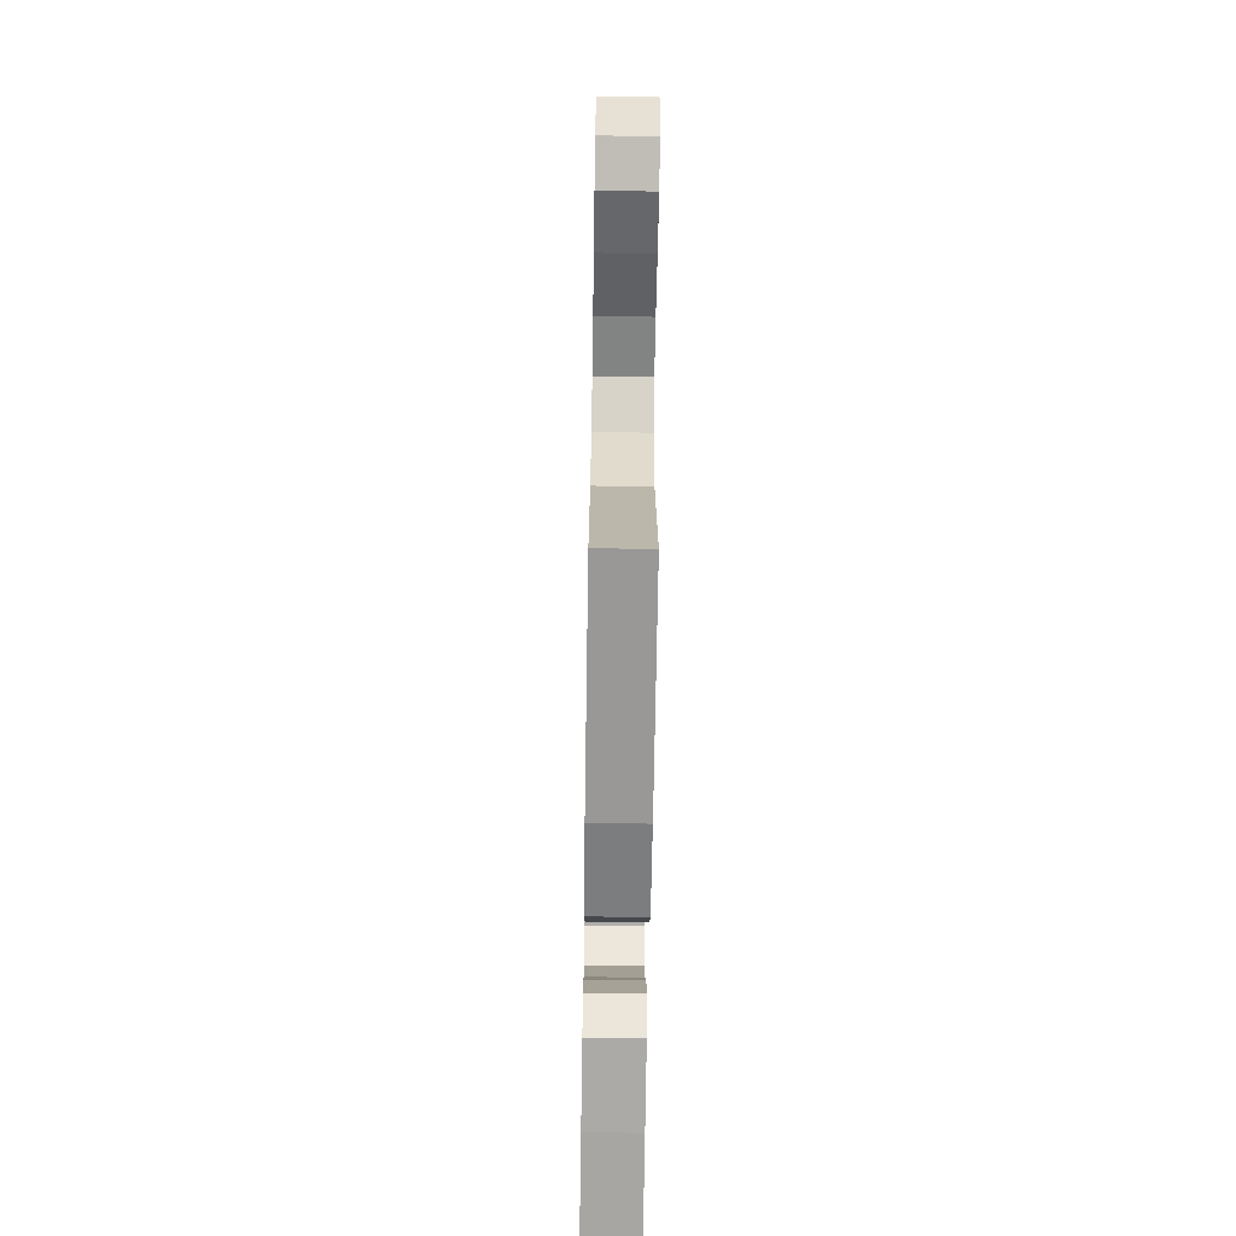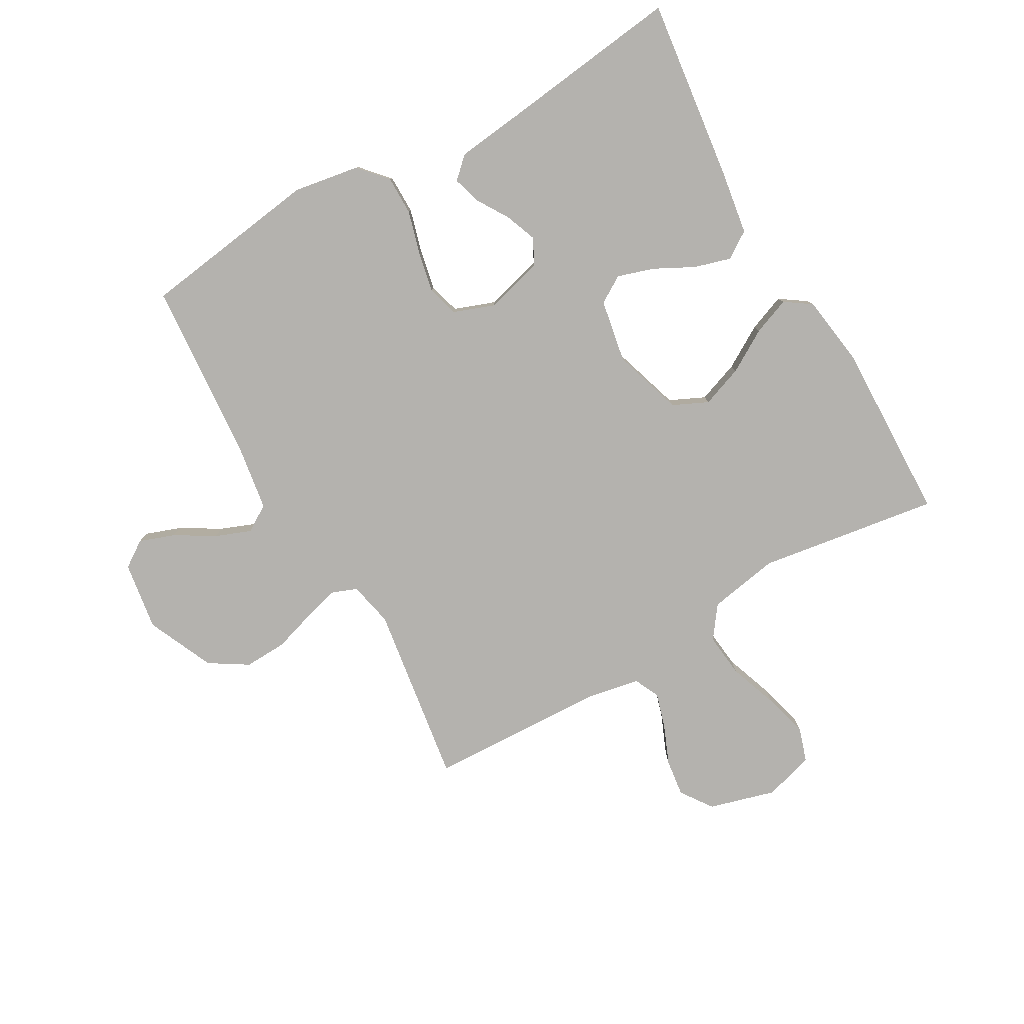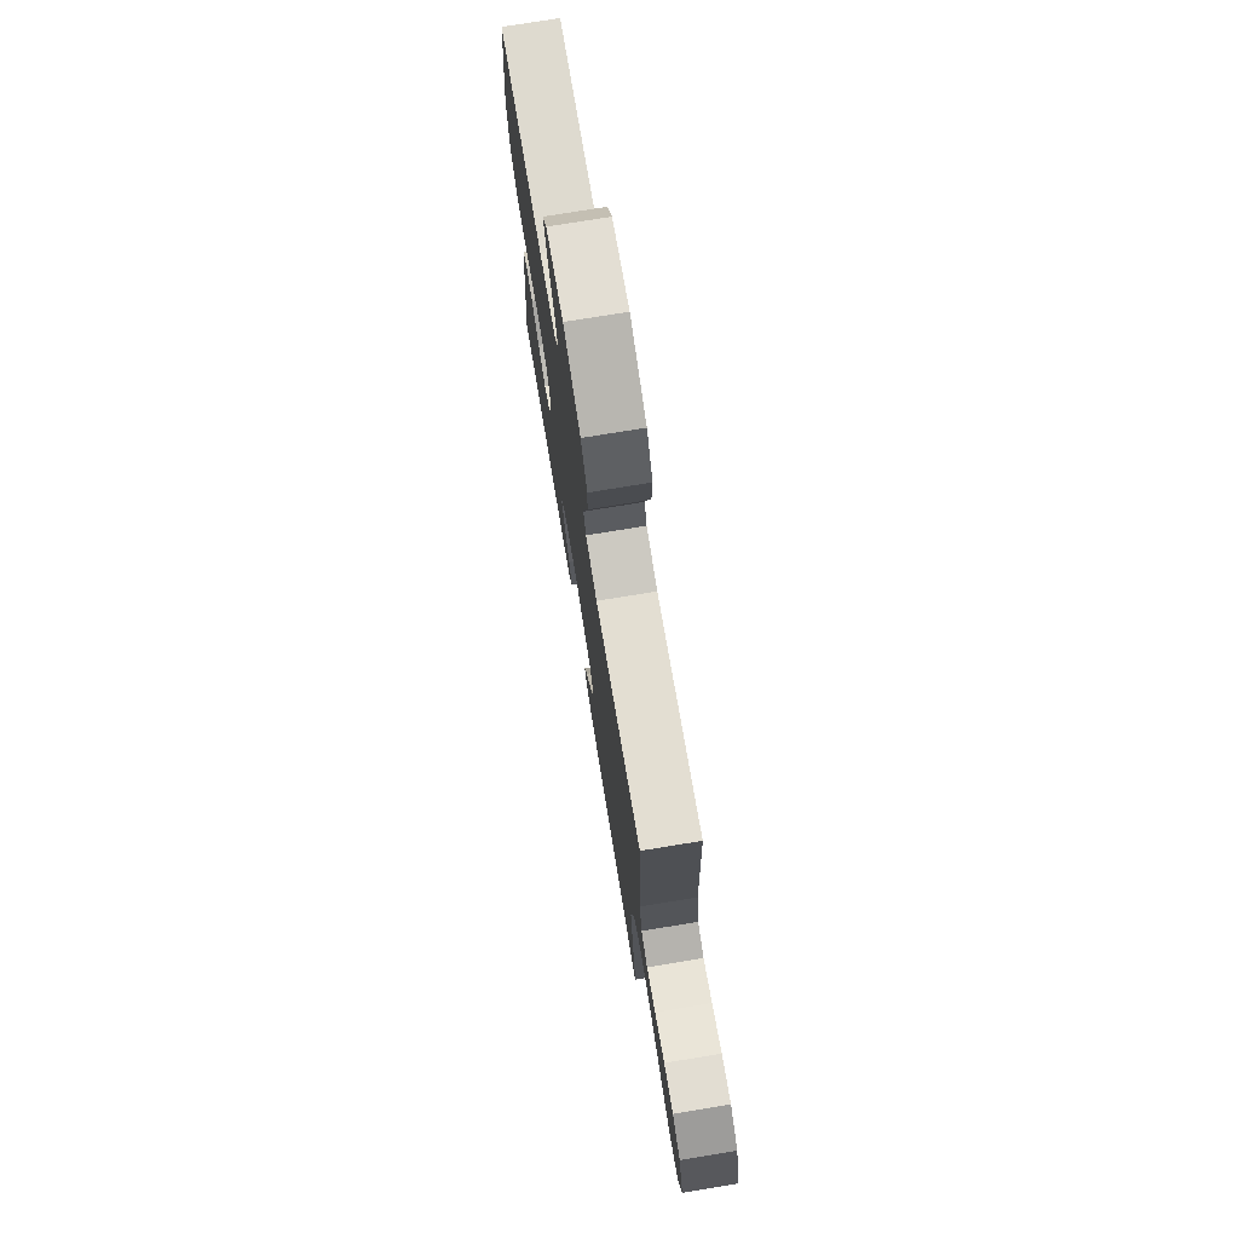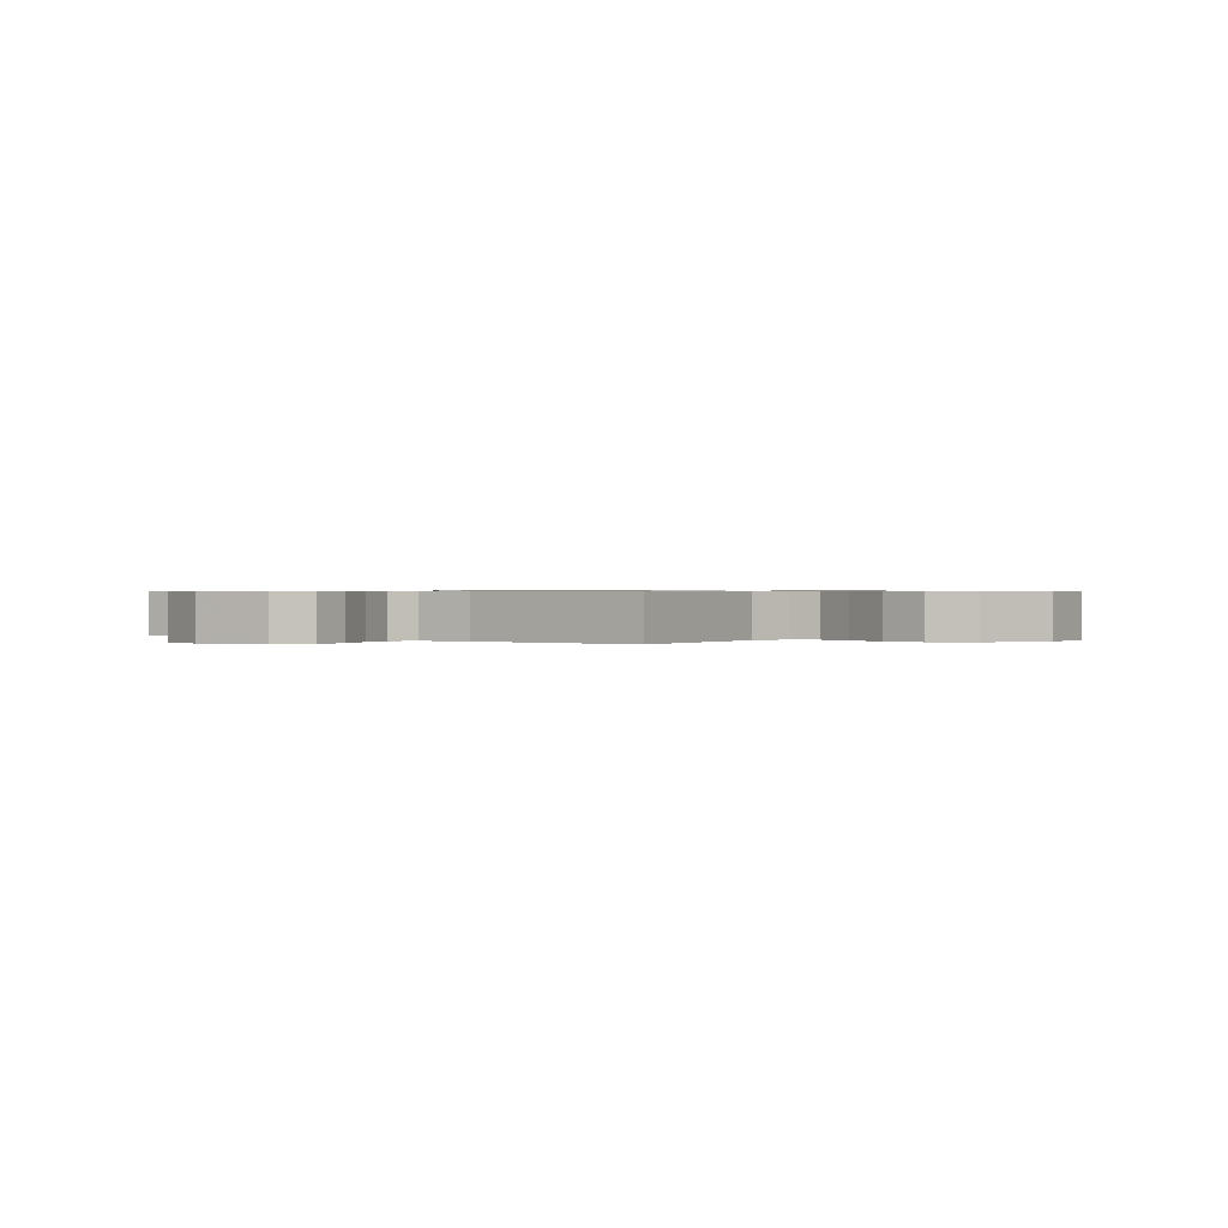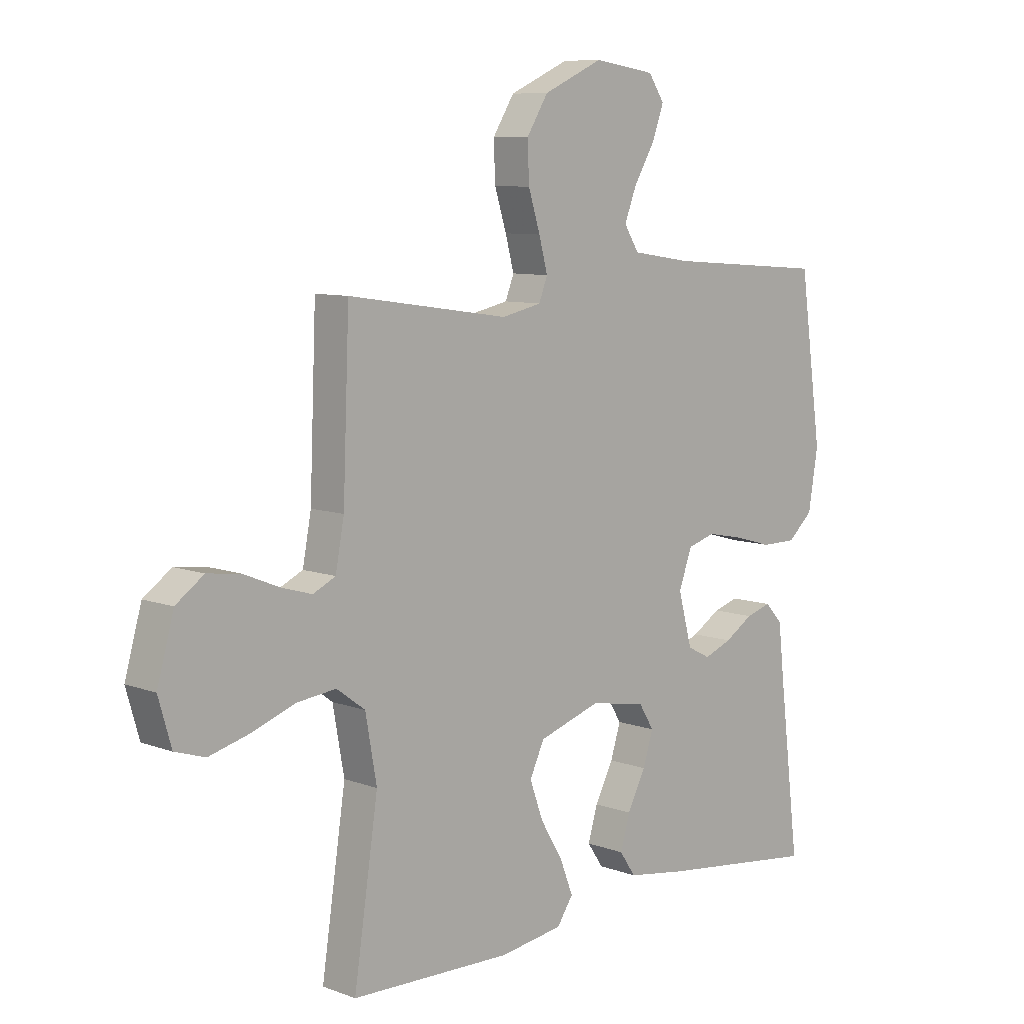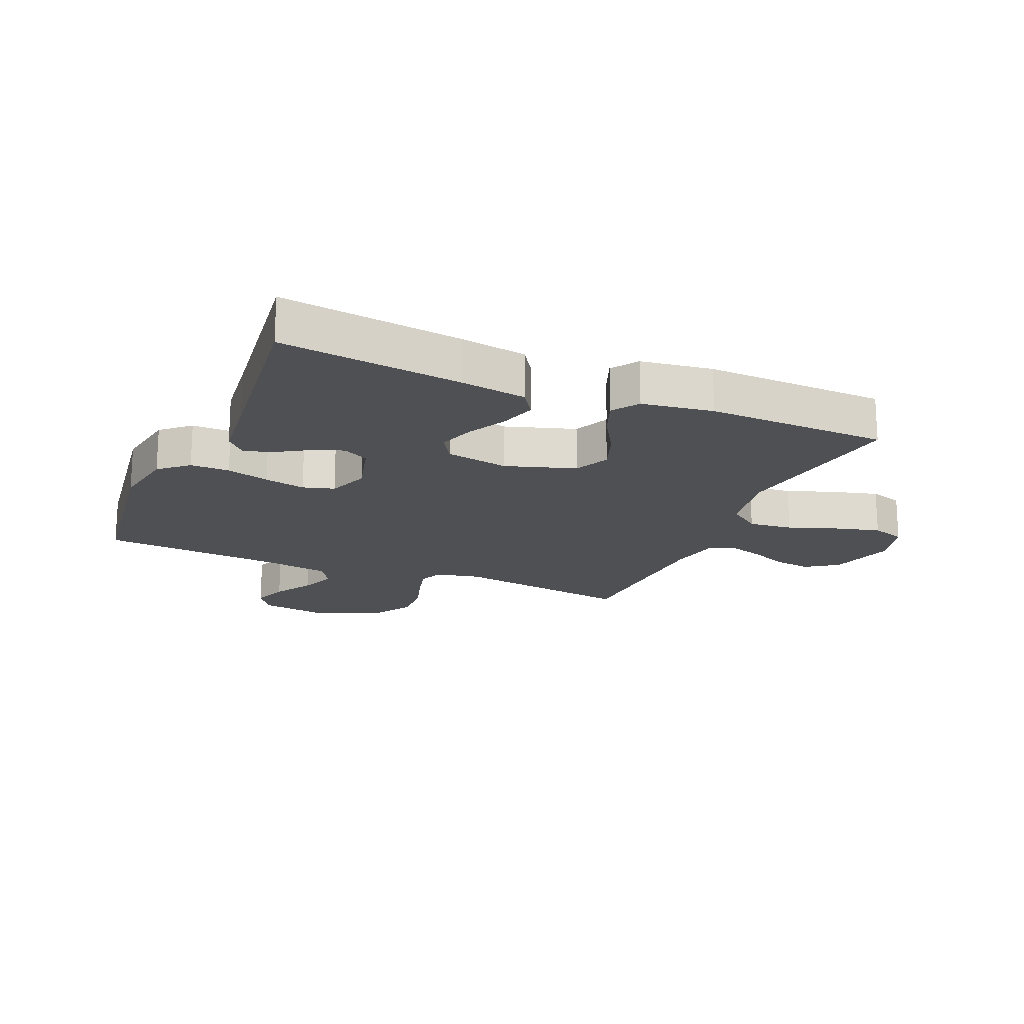
<metadata>
{"format":"obj","ext":"obj","renderer":"f3d","projection":"perspective","resolution":1024,"background":"white","views":[{"elev":-67.2,"azim":-90.9,"up":"+Z"},{"elev":-79.7,"azim":119.7,"up":"+Y"},{"elev":75.1,"azim":-99.3,"up":"+Z"},{"elev":0.6,"azim":-50.6,"up":"+Y"},{"elev":8.6,"azim":-45.1,"up":"+Z"},{"elev":-18.5,"azim":156.8,"up":"+Y"}]}
</metadata>
<code>
v -0.5 0.07 0.5
v -0.2 0.07 0.456
v -0.126 0.07 0.472
v -0.11 0.07 0.513
v -0.126 0.07 0.573
v -0.148 0.07 0.643
v -0.151 0.07 0.714
v -0.111 0.07 0.778
v 0 0.07 0.828
v 0.114 0.07 0.811
v 0.144 0.07 0.767
v 0.123 0.07 0.708
v 0.084 0.07 0.643
v 0.061 0.07 0.584
v 0.089 0.07 0.54
v 0.2 0.07 0.523
v 0.5 0.07 0.5
v 0.542 0.07 0.2
v 0.524 0.07 0.091
v 0.477 0.07 0.049
v 0.412 0.07 0.049
v 0.341 0.07 0.069
v 0.273 0.07 0.083
v 0.221 0.07 0.068
v 0.196 0.07 0
v 0.222 0.07 -0.096
v 0.265 0.07 -0.118
v 0.317 0.07 -0.098
v 0.37 0.07 -0.065
v 0.417 0.07 -0.051
v 0.45 0.07 -0.086
v 0.463 0.07 -0.2
v 0.5 0.07 -0.5
v 0.2 0.07 -0.463
v 0.091 0.07 -0.446
v 0.061 0.07 -0.402
v 0.079 0.07 -0.341
v 0.113 0.07 -0.275
v 0.132 0.07 -0.215
v 0.104 0.07 -0.17
v 0 0.07 -0.151
v -0.116 0.07 -0.188
v -0.143 0.07 -0.246
v -0.118 0.07 -0.315
v -0.076 0.07 -0.385
v -0.052 0.07 -0.447
v -0.082 0.07 -0.491
v -0.2 0.07 -0.508
v -0.5 0.07 -0.5
v -0.455 0.07 -0.2
v -0.476 0.07 -0.083
v -0.529 0.07 -0.044
v -0.602 0.07 -0.052
v -0.683 0.07 -0.081
v -0.758 0.07 -0.101
v -0.814 0.07 -0.083
v -0.838 0.07 0
v -0.807 0.07 0.11
v -0.755 0.07 0.147
v -0.693 0.07 0.139
v -0.628 0.07 0.112
v -0.57 0.07 0.095
v -0.528 0.07 0.115
v -0.512 0.07 0.2
v -0.5 0 0.5
v -0.2 0 0.456
v -0.126 0 0.472
v -0.11 0 0.513
v -0.126 0 0.573
v -0.148 0 0.643
v -0.151 0 0.714
v -0.111 0 0.778
v 0 0 0.828
v 0.114 0 0.811
v 0.144 0 0.767
v 0.123 0 0.708
v 0.084 0 0.643
v 0.061 0 0.584
v 0.089 0 0.54
v 0.2 0 0.523
v 0.5 0 0.5
v 0.542 0 0.2
v 0.524 0 0.091
v 0.477 0 0.049
v 0.412 0 0.049
v 0.341 0 0.069
v 0.273 0 0.083
v 0.221 0 0.068
v 0.196 0 0
v 0.222 0 -0.096
v 0.265 0 -0.118
v 0.317 0 -0.098
v 0.37 0 -0.065
v 0.417 0 -0.051
v 0.45 0 -0.086
v 0.463 0 -0.2
v 0.5 0 -0.5
v 0.2 0 -0.463
v 0.091 0 -0.446
v 0.061 0 -0.402
v 0.079 0 -0.341
v 0.113 0 -0.275
v 0.132 0 -0.215
v 0.104 0 -0.17
v 0 0 -0.151
v -0.116 0 -0.188
v -0.143 0 -0.246
v -0.118 0 -0.315
v -0.076 0 -0.385
v -0.052 0 -0.447
v -0.082 0 -0.491
v -0.2 0 -0.508
v -0.5 0 -0.5
v -0.455 0 -0.2
v -0.476 0 -0.083
v -0.529 0 -0.044
v -0.602 0 -0.052
v -0.683 0 -0.081
v -0.758 0 -0.101
v -0.814 0 -0.083
v -0.838 0 0
v -0.807 0 0.11
v -0.755 0 0.147
v -0.693 0 0.139
v -0.628 0 0.112
v -0.57 0 0.095
v -0.528 0 0.115
v -0.512 0 0.2
f 58 59 60 61
f 58 61 62
f 57 58 62
f 56 57 62
f 53 54 55 56
f 53 56 62 63
f 47 48 49 50
f 47 50 51
f 44 45 46 47
f 43 44 47 51
f 42 43 51 52
f 35 36 37 38
f 35 38 39
f 32 33 34 35
f 32 35 39
f 31 32 39 40
f 28 29 30 31
f 27 28 31
f 19 20 21 22
f 19 22 23
f 16 17 18 19
f 15 16 19 23
f 14 15 23 24
f 10 11 12 13
f 10 13 14
f 9 10 14
f 8 9 14
f 5 6 7 8
f 4 5 8 14
f 3 4 14 24
f 64 1 2
f 63 64 2 3
f 52 53 63 3
f 41 42 52 3
f 27 31 40
f 26 27 40 41
f 25 26 41 3
f 3 24 25
f 125 124 123 122
f 126 125 122
f 126 122 121
f 126 121 120
f 120 119 118 117
f 127 126 120 117
f 114 113 112 111
f 115 114 111
f 111 110 109 108
f 115 111 108 107
f 116 115 107 106
f 102 101 100 99
f 103 102 99
f 99 98 97 96
f 103 99 96
f 104 103 96 95
f 95 94 93 92
f 95 92 91
f 86 85 84 83
f 87 86 83
f 83 82 81 80
f 87 83 80 79
f 88 87 79 78
f 77 76 75 74
f 78 77 74
f 78 74 73
f 78 73 72
f 72 71 70 69
f 78 72 69 68
f 88 78 68 67
f 66 65 128
f 67 66 128 127
f 67 127 117 116
f 67 116 106 105
f 104 95 91
f 105 104 91 90
f 67 105 90 89
f 89 88 67
f 1 65 66 2
f 2 66 67 3
f 3 67 68 4
f 4 68 69 5
f 5 69 70 6
f 6 70 71 7
f 7 71 72 8
f 8 72 73 9
f 9 73 74 10
f 10 74 75 11
f 11 75 76 12
f 12 76 77 13
f 13 77 78 14
f 14 78 79 15
f 15 79 80 16
f 16 80 81 17
f 17 81 82 18
f 18 82 83 19
f 19 83 84 20
f 20 84 85 21
f 21 85 86 22
f 22 86 87 23
f 23 87 88 24
f 24 88 89 25
f 25 89 90 26
f 26 90 91 27
f 27 91 92 28
f 28 92 93 29
f 29 93 94 30
f 30 94 95 31
f 31 95 96 32
f 32 96 97 33
f 33 97 98 34
f 34 98 99 35
f 35 99 100 36
f 36 100 101 37
f 37 101 102 38
f 38 102 103 39
f 39 103 104 40
f 40 104 105 41
f 41 105 106 42
f 42 106 107 43
f 43 107 108 44
f 44 108 109 45
f 45 109 110 46
f 46 110 111 47
f 47 111 112 48
f 48 112 113 49
f 49 113 114 50
f 50 114 115 51
f 51 115 116 52
f 52 116 117 53
f 53 117 118 54
f 54 118 119 55
f 55 119 120 56
f 56 120 121 57
f 57 121 122 58
f 58 122 123 59
f 59 123 124 60
f 60 124 125 61
f 61 125 126 62
f 62 126 127 63
f 63 127 128 64
f 64 128 65 1

</code>
